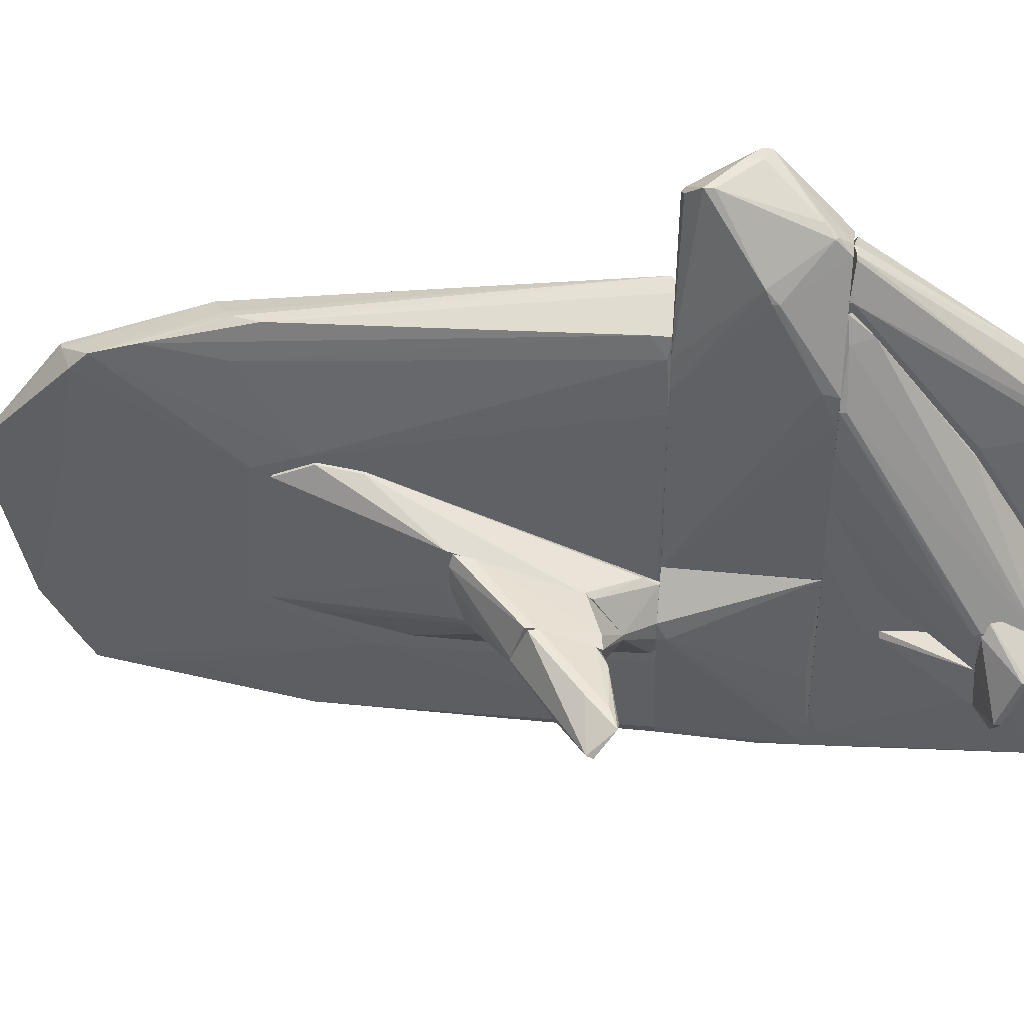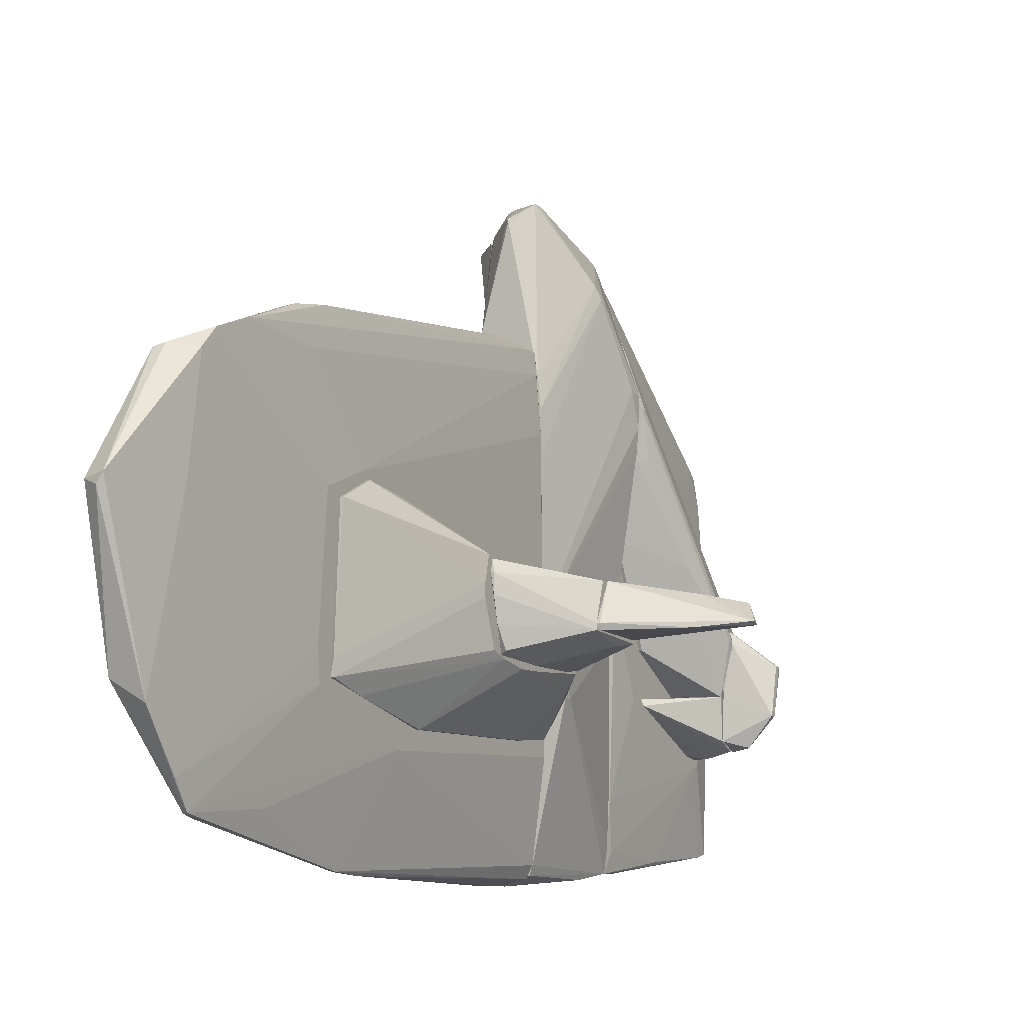
<metadata>
{"format":"obj","ext":"obj","renderer":"f3d","projection":"perspective","resolution":1024,"background":"white","views":[{"elev":41.5,"azim":-83.0,"up":"+Z"},{"elev":-8.1,"azim":-151.3,"up":"+Z"}]}
</metadata>
<code>
o convex_0
v -0.9862 -4.963 -0.5108
v -1.022 -5.567 -0.1556
v -1.199 -5.531 -0.1912
v -0.9507 -5.282 -1.15
v -1.483 -5.176 -0.7593
v -0.9507 -4.963 0.2707
v -1.448 -5.46 -0.1912
v -0.9507 -4.998 -1.044
v -0.9507 -5.531 -0.01361
v -1.093 -4.963 0.05747
v -1.164 -5.247 -1.115
v -1.448 -5.46 -0.2978
v -1.022 -5.247 0.164
v -1.448 -5.389 -0.1912
v -0.9862 -5.46 -0.6172
v -1.199 -5.176 -1.115
v -1.483 -5.247 -0.7593
f 5 16 17
f 5 1 8
f 6 4 8
f 1 6 8
f 3 2 9
f 4 6 9
f 7 3 9
f 1 5 10
f 6 1 10
f 3 7 12
f 6 7 13
f 9 6 13
f 7 9 13
f 5 7 14
f 7 6 14
f 10 5 14
f 6 10 14
f 2 3 15
f 9 2 15
f 4 9 15
f 11 4 15
f 3 12 15
f 12 11 15
f 5 8 16
f 8 4 16
f 4 11 16
f 16 11 17
f 7 5 17
f 12 7 17
f 11 12 17
o convex_1
v -0.7729 -3.507 1.976
v -0.4534 -5.708 -0.0484
v -0.4178 -5.708 -0.0484
v -0.4533 -3.968 -0.08384
v -1.093 -4.962 -0.01336
v -0.4177 -3.4 3.432
v -0.9505 -5.566 -0.0484
v -0.4178 -4.785 -0.5456
v -0.4177 -3.364 1.088
v -0.9505 -4.962 -0.5456
v -0.4534 -4.856 1.62
v -0.7729 -3.364 2.508
v -0.4178 -5.531 -0.5456
v -0.9505 -5.459 -0.5456
v -0.4533 -3.648 3.183
v -0.4178 -5.531 0.5555
v -0.7019 -3.364 1.94
v -0.7729 -3.436 2.508
v -0.4533 -3.364 1.088
v -1.093 -4.891 0.05789
v -1.093 -4.962 0.09333
v -0.4533 -3.364 3.432
v -0.4177 -3.968 -0.08384
v -0.4534 -5.708 0.1646
v -0.4533 -4.714 1.833
v -0.4534 -5.531 0.5555
v -0.4177 -4.714 1.833
v -0.5599 -3.4 3.148
v -0.915 -4.217 0.8397
f 37 18 46
f 21 25 27
f 20 19 30
f 27 25 30
f 27 30 31
f 19 24 31
f 24 22 31
f 22 27 31
f 30 19 31
f 18 29 34
f 29 26 34
f 26 21 36
f 21 27 36
f 34 26 36
f 27 22 37
f 29 18 37
f 22 24 38
f 24 35 38
f 35 29 38
f 37 22 38
f 29 37 38
f 23 26 39
f 26 29 39
f 32 23 39
f 25 21 40
f 21 26 40
f 26 23 40
f 30 25 40
f 19 20 41
f 24 19 41
f 20 33 41
f 24 28 42
f 32 24 42
f 28 24 43
f 33 28 43
f 24 41 43
f 41 33 43
f 20 30 44
f 23 32 44
f 33 20 44
f 28 33 44
f 40 23 44
f 30 40 44
f 42 28 44
f 32 42 44
f 24 32 45
f 35 24 45
f 29 35 45
f 39 29 45
f 32 39 45
f 18 34 46
f 36 27 46
f 34 36 46
f 27 37 46
o convex_2
v -1.945 -1.339 0.05752
v -1.732 -0.3445 -0.1555
v -1.732 -0.3445 -0.191
v -3.011 -1.232 -0.12
v -1.768 -0.522 0.2707
v -1.732 -1.126 -0.2622
v -2.833 -1.516 0.09304
v -1.732 -1.197 0.09304
v -3.011 -1.303 -0.1555
v -2.691 -1.516 0.022
v -1.768 -0.3799 -0.2266
v -1.732 -0.6286 0.2707
v -2.585 -1.41 0.1286
v -1.768 -0.3445 -0.1555
v -2.514 -0.8772 -0.191
v -2.478 -1.161 0.1641
v -1.732 -1.268 -0.01342
f 56 52 63
f 49 48 52
f 52 48 54
f 53 50 55
f 53 55 56
f 47 53 56
f 55 52 56
f 49 52 57
f 48 51 58
f 54 48 58
f 54 58 59
f 53 47 59
f 47 54 59
f 48 49 60
f 50 51 60
f 51 48 60
f 49 57 60
f 60 57 61
f 55 50 61
f 52 55 61
f 57 52 61
f 50 60 61
f 51 50 62
f 50 53 62
f 58 51 62
f 59 58 62
f 53 59 62
f 52 54 63
f 54 47 63
f 47 56 63
o convex_3
v -0.9863 -1.41 -0.5108
v -0.9507 0.3306 0.4483
v -0.9507 0.3663 0.3062
v -1.732 -0.3443 -0.1555
v -1.732 -1.268 0.05749
v -0.9507 0.1531 -0.4753
v -0.9507 -1.019 0.05749
v -1.732 -1.161 -0.2977
v -1.732 -0.5926 0.2706
v -1.057 -0.3798 -0.5464
v -1.732 -0.3443 -0.2266
v -0.9863 0.2952 -0.1911
v -0.9507 -1.41 -0.4753
v -1.732 -0.4866 0.2706
v -0.9507 0.1175 0.4128
v -0.9863 0.3663 0.3062
v -1.519 -1.232 0.05749
v -0.9863 -1.161 -0.5464
v -1.022 0.1886 -0.4398
v -1.661 -0.9126 -0.3332
v -0.9863 0.3663 0.09304
f 74 79 84
f 66 65 69
f 69 65 70
f 64 68 71
f 68 67 71
f 67 68 72
f 71 67 74
f 66 69 75
f 68 64 76
f 69 70 76
f 72 65 77
f 67 72 77
f 70 65 78
f 65 72 78
f 65 66 79
f 74 67 79
f 77 65 79
f 67 77 79
f 72 68 80
f 68 76 80
f 76 70 80
f 70 78 80
f 78 72 80
f 64 71 81
f 73 69 81
f 76 64 81
f 69 76 81
f 69 73 82
f 73 74 82
f 75 69 82
f 74 75 82
f 71 74 83
f 74 73 83
f 81 71 83
f 73 81 83
f 75 74 84
f 66 75 84
f 79 66 84
o convex_4
v -0.4178 -1.125 -1.221
v -0.4177 1.787 1.052
v -0.4533 1.787 1.052
v -0.4533 2.391 -0.8306
v -0.9506 -1.409 -0.4751
v -0.4178 -1.729 -0.1909
v -0.9506 0.4013 0.4836
v -0.9506 0.08226 -0.5108
v -0.4177 0.8632 -1.221
v -0.9506 -0.9831 0.05722
v -0.4533 2.249 0.8391
v -0.4533 -1.658 -1.186
v -0.4533 1.29 0.9811
v -0.9506 -0.6281 -0.5817
v -0.4177 2.391 -0.8306
v -0.9506 0.4723 0.05722
v -0.4533 0.8632 -1.221
v -0.6665 -1.729 -0.7591
v -0.4889 -1.552 -0.08455
v -0.9506 0.2953 -0.4395
v -0.4533 -1.125 -1.221
v -0.9506 -1.409 -0.5461
v -0.4178 -1.729 -1.15
v -0.4177 2.249 0.8391
v -0.4533 1.929 -0.9726
v -0.4533 -1.729 -0.1909
v -0.4177 1.29 0.9811
v -0.9506 0.4723 0.1994
v -0.6665 -1.729 -0.5461
v -0.4533 2.391 -0.653
v -0.9506 -1.09 -0.01378
v -0.9506 -0.2727 -0.5817
f 101 105 116
f 89 91 92
f 91 89 94
f 87 86 95
f 91 87 95
f 86 87 97
f 87 91 97
f 91 94 97
f 89 92 98
f 86 93 99
f 92 91 100
f 93 85 101
f 97 94 103
f 88 92 104
f 100 88 104
f 92 100 104
f 85 96 105
f 101 85 105
f 89 98 106
f 102 89 106
f 96 102 106
f 105 96 106
f 98 105 106
f 93 90 107
f 85 93 107
f 96 85 107
f 90 102 107
f 102 96 107
f 95 86 108
f 86 99 108
f 92 88 109
f 99 93 109
f 88 99 109
f 101 92 109
f 93 101 109
f 102 90 110
f 90 103 110
f 93 86 111
f 90 93 111
f 86 97 111
f 103 90 111
f 97 103 111
f 91 95 112
f 88 100 112
f 100 91 112
f 89 102 113
f 110 89 113
f 102 110 113
f 99 88 114
f 95 108 114
f 108 99 114
f 88 112 114
f 112 95 114
f 94 89 115
f 103 94 115
f 89 110 115
f 110 103 115
f 98 92 116
f 92 101 116
f 105 98 116
o convex_5
v -0.3111 3.279 -2.038
v 0.3283 -1.658 3.148
v -0.02693 2.675 2.579
v -0.3821 -1.729 2.011
v 0.2572 -1.729 -2.571
v 0.2572 4.202 0.4833
v -0.2756 -1.729 -2.465
v -0.2756 4.274 1.904
v 0.1151 4.913 -1.079
v -0.4177 2.569 -0.9009
v 0.2928 1.964 -1.825
v -0.2756 4.379 -2.109
v -0.3111 -1.729 2.899
v 0.1151 4.45 1.904
v -0.1335 5.446 0.6606
v -0.4177 -1.729 -1.363
v 0.3638 -1.729 -0.4395
v 0.3283 1.361 2.508
v -0.4177 1.893 1.123
v 0.2217 1.539 -2.429
v -0.2401 2 -2.571
v -0.2401 2.284 2.65
v 0.1151 5.374 0.6253
v 0.2572 3.492 -1.647
v 0.3283 2.035 -0.1196
v 0.2572 2.852 2.473
v 0.3283 -1.09 -2.144
v -0.2401 4.948 -1.221
v 0.3638 -1.729 1.834
v 0.2217 -1.516 -2.678
v -0.2756 3.527 2.295
v -0.4177 1.219 -1.434
v 0.2572 4.273 0.9811
v -0.2045 -1.729 -2.607
v -0.2045 4.345 -2.109
v -0.4177 2.462 0.9099
v -0.4177 -1.693 -0.1196
v 0.1151 -1.729 3.112
v -0.3466 -1.694 2.65
v 0.3638 -0.9479 0.4125
v 0.1151 4.984 -1.008
v -0.2756 4.45 0.7673
v -0.1335 1.893 -2.571
v 0.2928 3.102 1.727
v 0.3283 -1.729 -2.109
v -0.2756 4.06 2.117
v -0.2756 4.558 -1.825
v -0.2045 1.575 -2.607
v -0.3111 2.604 2.188
v 0.2928 2.923 -1.008
v -0.3111 -1.516 2.899
v -0.06243 5.446 0.5546
v 0.1151 -1.729 -2.678
v -0.4177 2.604 -0.5815
v 0.1506 4.735 -1.008
v -0.1335 2.604 2.615
v 0.008563 4.416 1.94
v 0.1506 5.161 0.6966
v 0.1506 4.274 1.904
v 0.2217 -1.729 3.148
v 0.2572 1.255 -2.287
v 0.3283 1.468 2.437
v 0.2572 3.243 -1.754
v -0.2045 4.238 -2.145
f 159 137 180
f 121 120 123
f 120 121 129
f 123 120 132
f 129 121 133
f 126 132 135
f 117 128 137
f 131 130 139
f 119 118 142
f 118 134 142
f 127 141 143
f 141 133 143
f 129 133 145
f 134 118 145
f 136 121 146
f 128 117 148
f 126 128 148
f 123 132 148
f 132 126 148
f 117 137 148
f 137 123 148
f 141 122 149
f 121 123 150
f 123 137 150
f 125 140 151
f 126 135 152
f 132 120 153
f 120 135 153
f 135 132 153
f 129 145 154
f 120 129 155
f 135 120 155
f 133 141 156
f 145 133 156
f 140 125 157
f 128 144 157
f 125 151 157
f 151 128 157
f 124 131 158
f 131 144 158
f 152 124 158
f 136 146 159
f 141 149 160
f 149 142 160
f 133 121 161
f 121 143 161
f 143 133 161
f 119 142 162
f 152 135 162
f 124 152 162
f 128 126 163
f 144 128 163
f 158 144 163
f 150 137 164
f 159 146 164
f 137 159 164
f 135 155 165
f 147 162 165
f 162 135 165
f 140 122 166
f 127 140 166
f 141 127 166
f 122 141 166
f 138 147 167
f 154 138 167
f 129 154 167
f 155 129 167
f 165 155 167
f 147 165 167
f 131 139 168
f 144 131 168
f 139 157 168
f 157 144 168
f 146 121 169
f 121 150 169
f 150 164 169
f 164 146 169
f 126 152 170
f 152 158 170
f 163 126 170
f 158 163 170
f 122 140 171
f 140 157 171
f 118 119 172
f 138 118 172
f 147 138 172
f 119 162 172
f 162 147 172
f 130 131 173
f 131 124 173
f 142 130 173
f 124 162 173
f 162 142 173
f 139 130 174
f 149 122 174
f 157 139 174
f 122 171 174
f 171 157 174
f 130 142 175
f 142 149 175
f 174 130 175
f 149 174 175
f 118 138 176
f 145 118 176
f 138 154 176
f 154 145 176
f 121 136 177
f 143 121 177
f 127 143 177
f 142 134 178
f 134 145 178
f 156 141 178
f 145 156 178
f 141 160 178
f 160 142 178
f 140 127 179
f 136 151 179
f 151 140 179
f 177 136 179
f 127 177 179
f 137 128 180
f 128 151 180
f 151 136 180
f 136 159 180
o convex_6
v 0.3994 -2.085 4.143
v 0.3994 -4.465 -0.5109
v 0.3994 -4.43 -0.5109
v 0.9322 -4.216 1.23
v 0.3994 -4.43 2.224
v 0.435 -2.654 1.443
v 0.6835 -2.334 4.178
v 0.8256 -3.222 3.325
v 0.3994 -2.511 4.605
v 0.8967 -4.465 0.5908
v 0.3994 -3.364 0.1286
v 0.8256 -2.867 3.219
v 0.8612 -4.465 1.266
v 0.435 -2.014 3.397
v 0.435 -3.968 2.935
v 0.435 -3.364 0.1286
v 0.9322 -4.43 0.7686
v 0.3994 -2.05 3.254
v 0.435 -4.465 2.153
v 0.4705 -2.618 4.463
v 0.435 -4.287 -0.4398
v 0.9322 -4.323 1.301
v 0.7902 -4.358 1.621
v 0.3994 -2.618 1.514
v 0.7902 -2.725 3.397
v 0.435 -2.121 4.249
v 0.435 -2.76 4.356
v 0.8967 -4.43 0.5908
f 201 196 208
f 183 182 181
f 181 182 185
f 181 185 189
f 183 181 191
f 187 188 192
f 182 190 193
f 189 185 195
f 191 186 196
f 192 184 197
f 186 192 197
f 193 190 197
f 196 186 197
f 191 181 198
f 181 194 198
f 185 182 199
f 182 193 199
f 195 185 199
f 188 187 200
f 187 189 200
f 182 183 201
f 190 182 201
f 183 191 201
f 191 196 201
f 184 192 202
f 192 188 202
f 188 193 202
f 197 184 202
f 193 197 202
f 193 188 203
f 188 195 203
f 199 193 203
f 195 199 203
f 186 191 204
f 194 186 204
f 191 198 204
f 198 194 204
f 192 186 205
f 187 192 205
f 194 187 205
f 186 194 205
f 181 189 206
f 189 187 206
f 194 181 206
f 187 194 206
f 189 195 207
f 195 188 207
f 188 200 207
f 200 189 207
f 197 190 208
f 196 197 208
f 190 201 208
o convex_7
v -0.09795 -3.364 3.965
v -0.2045 -5.957 -1.647
v -0.169 -5.957 -1.647
v -0.2755 -3.364 -2.536
v 0.3994 -3.364 -0.2621
v 0.2928 -5.602 2.259
v -0.4177 -4.749 1.904
v 0.2928 -5.389 -2.322
v 0.3994 -3.364 3.645
v -0.2755 -5.744 2.082
v -0.4177 -3.364 3.538
v -0.4177 -5.46 -1.292
v 0.3994 -5.566 -0.6165
v 0.2572 -3.364 -2.535
v -0.3111 -5.85 -2.287
v -0.4177 -3.364 0.3775
v -0.4177 -5.779 0.2
v 0.3994 -5.282 -1.221
v 0.1151 -5.246 2.686
v -0.2401 -3.4 3.965
v 0.3994 -5.353 0.8039
v -0.3466 -5.922 0.2712
v -0.3466 -3.364 -1.754
v 0.3283 -3.364 -1.967
v -0.06244 -5.922 -1.114
v 0.1506 -3.4 3.893
v -0.09795 -4.466 -2.464
v -0.4177 -3.826 -0.6172
v 0.2928 -5.673 -0.8653
v -0.3111 -5.602 2.082
v 0.2928 -5.566 2.331
v -0.3111 -4.572 -2.393
v -0.02693 -5.389 2.544
v 0.3994 -4.039 2.899
v -0.2755 -5.922 0.2362
v 0.3283 -5.46 -1.966
v 0.2928 -4.82 -2.393
v -0.1335 -5.957 -1.611
v -0.3111 -5.708 -2.323
v -0.2045 -5.744 2.118
v -0.3111 -3.471 -2.287
v -0.2755 -5.637 2.189
v -0.4177 -5.353 -1.327
v -0.2755 -3.4 3.93
v -0.2045 -3.648 -2.536
v -0.4177 -3.4 3.538
v -0.09795 -3.4 3.965
v 0.3994 -3.4 3.645
v 0.2928 -5.424 -2.287
v -0.169 -5.957 -0.9723
v -0.3111 -5.779 1.762
f 230 248 259
f 212 209 213
f 213 209 217
f 209 212 219
f 215 219 220
f 213 217 221
f 212 213 222
f 211 210 223
f 219 212 224
f 220 219 224
f 215 220 225
f 220 223 225
f 213 221 226
f 214 221 229
f 221 217 229
f 223 210 230
f 225 223 230
f 224 212 231
f 222 213 232
f 213 226 232
f 217 209 234
f 220 224 236
f 224 231 236
f 221 214 237
f 214 233 237
f 215 225 238
f 214 229 239
f 234 227 239
f 227 228 241
f 239 227 241
f 229 217 242
f 239 229 242
f 226 221 244
f 221 237 244
f 222 232 245
f 232 226 245
f 235 222 245
f 244 216 245
f 226 244 245
f 210 211 246
f 211 223 246
f 237 233 246
f 244 237 246
f 216 223 247
f 240 212 247
f 235 245 247
f 245 216 247
f 214 239 248
f 239 241 248
f 243 214 248
f 230 243 248
f 231 212 249
f 212 240 249
f 238 218 250
f 241 228 250
f 218 248 250
f 248 241 250
f 223 220 251
f 220 236 251
f 236 231 251
f 247 223 251
f 240 247 251
f 231 249 251
f 249 240 251
f 209 219 252
f 228 209 252
f 250 228 252
f 212 222 253
f 222 235 253
f 247 212 253
f 235 247 253
f 219 215 254
f 215 238 254
f 238 250 254
f 252 219 254
f 250 252 254
f 228 227 255
f 209 228 255
f 234 209 255
f 227 234 255
f 217 234 256
f 234 239 256
f 242 217 256
f 239 242 256
f 223 216 257
f 216 244 257
f 246 223 257
f 244 246 257
f 230 210 258
f 233 214 258
f 214 243 258
f 243 230 258
f 210 246 258
f 246 233 258
f 225 230 259
f 218 238 259
f 238 225 259
f 248 218 259
o convex_8
v 0.3994 -3.08 -0.0848
v -0.2755 -3.364 -2.536
v 0.2572 -3.364 -2.536
v 0.1151 -1.73 -2.678
v -0.6664 -1.73 -0.5465
v 0.3638 -1.73 -0.04903
v -0.3465 -3.364 -0.04903
v -0.24 -1.73 -2.571
v 0.3283 -1.73 -2.109
v 0.3994 -3.364 -0.04903
v -0.3465 -1.73 -0.04903
v -0.6664 -1.836 -0.7598
v -0.3821 -3.293 -1.435
v 0.3283 -3.293 -2.003
v 0.2217 -2.05 -2.678
v -0.24 -2.831 -2.607
v -0.2755 -1.73 -2.465
v 0.2572 -1.73 -2.536
v 0.3994 -3.364 -0.2271
v -0.3111 -3.364 -2.252
v 0.3638 -1.73 -0.4757
v 0.04404 -3.257 -2.571
v -0.6664 -1.73 -0.7598
f 264 276 282
f 263 264 265
f 261 262 266
f 264 263 267
f 263 265 268
f 260 265 269
f 265 266 269
f 266 262 269
f 265 264 270
f 264 266 270
f 266 265 270
f 266 264 271
f 266 271 272
f 262 268 273
f 261 267 275
f 267 263 275
f 263 274 275
f 267 261 276
f 264 267 276
f 268 262 277
f 263 268 277
f 262 274 277
f 274 263 277
f 268 260 278
f 260 269 278
f 269 262 278
f 273 268 278
f 262 273 278
f 261 266 279
f 271 261 279
f 266 272 279
f 272 271 279
f 265 260 280
f 260 268 280
f 268 265 280
f 262 261 281
f 274 262 281
f 261 275 281
f 275 274 281
f 271 264 282
f 261 271 282
f 276 261 282
o convex_9
v 0.2217 -2.298 4.64
v -0.3466 -3.364 -0.04903
v 0.3994 -3.364 -0.04903
v -0.3466 -1.73 -0.04903
v -0.7375 -3.364 2.651
v 0.3638 -1.73 -0.04903
v 0.3994 -3.364 3.681
v -0.06254 -1.765 4.392
v -0.5954 -2.582 3.752
v 0.3994 -2.05 4.107
v -0.24 -3.222 4.142
v -0.3821 -1.73 2.296
v -0.2045 -1.943 4.569
v 0.3283 -1.73 3.183
v 0.3994 -2.547 4.64
v -0.7375 -3.328 2.296
v -0.1335 -3.364 4.001
v -0.7375 -3.186 2.686
v -0.3821 -3.364 -0.01322
v 0.3994 -2.156 1.301
v 0.008564 -1.73 4.356
v -0.6308 -2.653 3.609
v 0.1862 -3.364 3.929
v -0.2756 -3.186 4.142
v 0.2217 -2.476 4.64
v 0.3638 -2.05 4.285
v -0.2045 -2.05 4.569
v -0.2756 -3.364 3.965
v -0.6308 -2.724 3.609
v -0.3466 -1.73 2.651
v 0.3994 -1.979 3.645
v -0.3821 -1.73 1.763
v 0.3638 -1.73 1.905
v 0.3994 -2.44 4.64
v 0.3994 -3.044 -0.04903
v 0.04406 -1.765 4.392
v -0.7018 -3.364 2.047
v -0.169 -3.08 4.249
f 307 309 320
f 285 284 286
f 284 285 287
f 285 286 288
f 287 285 289
f 289 285 292
f 288 286 294
f 288 294 296
f 289 292 297
f 287 289 299
f 297 293 299
f 286 298 300
f 298 287 300
f 286 284 301
f 284 287 301
f 292 285 302
f 296 294 303
f 291 294 304
f 289 297 305
f 299 289 305
f 297 299 305
f 283 295 307
f 297 283 307
f 292 296 308
f 295 291 309
f 291 306 309
f 307 295 309
f 287 299 310
f 299 293 310
f 293 306 310
f 310 306 311
f 300 287 311
f 291 304 311
f 304 300 311
f 306 291 311
f 287 310 311
f 294 291 312
f 291 295 312
f 295 290 312
f 290 303 312
f 303 294 312
f 296 292 313
f 302 288 313
f 292 302 313
f 294 286 314
f 286 300 314
f 304 294 314
f 300 304 314
f 288 296 315
f 313 288 315
f 296 313 315
f 283 297 316
f 297 292 316
f 292 308 316
f 285 288 317
f 302 285 317
f 288 302 317
f 295 283 318
f 290 295 318
f 303 290 318
f 296 303 318
f 308 296 318
f 283 316 318
f 316 308 318
f 298 286 319
f 287 298 319
f 286 301 319
f 301 287 319
f 293 297 320
f 306 293 320
f 297 307 320
f 309 306 320
o convex_10
v 0.435 -4.572 -0.6529
v 0.3994 -5.531 -0.5107
v 0.435 -5.531 -0.5107
v 0.3994 -4.465 0.8036
v 1.323 -4.927 0.3062
v 0.3994 -5.353 0.768
v 1.252 -4.678 -0.2266
v 0.9322 -4.465 0.8036
v 0.8967 -5.282 0.6969
v 1.288 -5.105 -0.2266
v 0.4705 -5.211 -0.9017
v 0.3994 -4.465 -0.5463
v 1.003 -4.607 0.8036
v 0.3994 -5.105 -0.9017
v 1.145 -4.643 -0.2976
v 1.003 -5.247 0.5903
v 0.435 -5.282 0.8036
v 1.323 -4.856 0.3062
v 0.9322 -4.465 0.6257
v 1.252 -5.14 -0.08441
v 0.4705 -5.14 -0.9017
v 0.506 -5.353 0.768
f 329 337 342
f 322 323 326
f 324 322 326
f 323 322 331
f 330 323 331
f 322 324 332
f 324 328 332
f 328 324 333
f 331 322 334
f 322 332 334
f 332 321 334
f 321 332 335
f 329 323 336
f 325 333 336
f 333 329 336
f 324 326 337
f 333 324 337
f 329 333 337
f 327 328 338
f 325 330 338
f 330 327 338
f 333 325 338
f 328 333 338
f 328 327 339
f 332 328 339
f 327 335 339
f 335 332 339
f 330 325 340
f 323 330 340
f 336 323 340
f 325 336 340
f 327 330 341
f 330 331 341
f 334 321 341
f 331 334 341
f 335 327 341
f 321 335 341
f 326 323 342
f 323 329 342
f 337 326 342
o convex_11
v 0.6126 -4.501 1.727
v 0.3994 -5.282 0.8036
v 0.435 -5.282 0.8036
v 0.3994 -4.465 0.8036
v 0.9678 -4.501 0.8036
v 0.3994 -4.465 2.082
v 0.9322 -4.679 0.8393
v 0.9678 -4.465 0.9459
v 0.435 -4.607 1.94
v 0.435 -5.247 0.9104
f 351 344 352
f 345 344 346
f 345 346 347
f 346 344 348
f 345 347 349
f 349 347 350
f 347 346 350
f 348 343 350
f 346 348 350
f 343 349 350
f 343 348 351
f 348 344 351
f 349 343 351
f 349 351 352
f 344 345 352
f 345 349 352
o convex_12
v -0.9506 -5.353 -0.9726
v -0.4178 -4.785 -0.5464
v -0.4178 -4.003 -0.6175
v -0.4178 -5.389 -1.221
v -0.9506 -5.46 -0.5464
v -0.4178 -5.531 -0.5464
v -0.9506 -4.998 -1.044
v -0.9506 -4.963 -0.5464
v -0.4533 -4.003 -0.6886
v -0.6309 -5.282 -1.221
v -0.9506 -5.211 -1.15
v -0.4178 -5.176 -1.186
v -0.5599 -5.531 -0.6175
f 356 358 365
f 355 354 356
f 354 357 358
f 356 354 358
f 353 357 359
f 359 357 360
f 354 355 360
f 357 354 360
f 359 360 361
f 360 355 361
f 361 362 363
f 356 353 363
f 353 359 363
f 359 361 363
f 362 356 363
f 355 356 364
f 361 355 364
f 356 362 364
f 362 361 364
f 353 356 365
f 357 353 365
f 358 357 365

</code>
